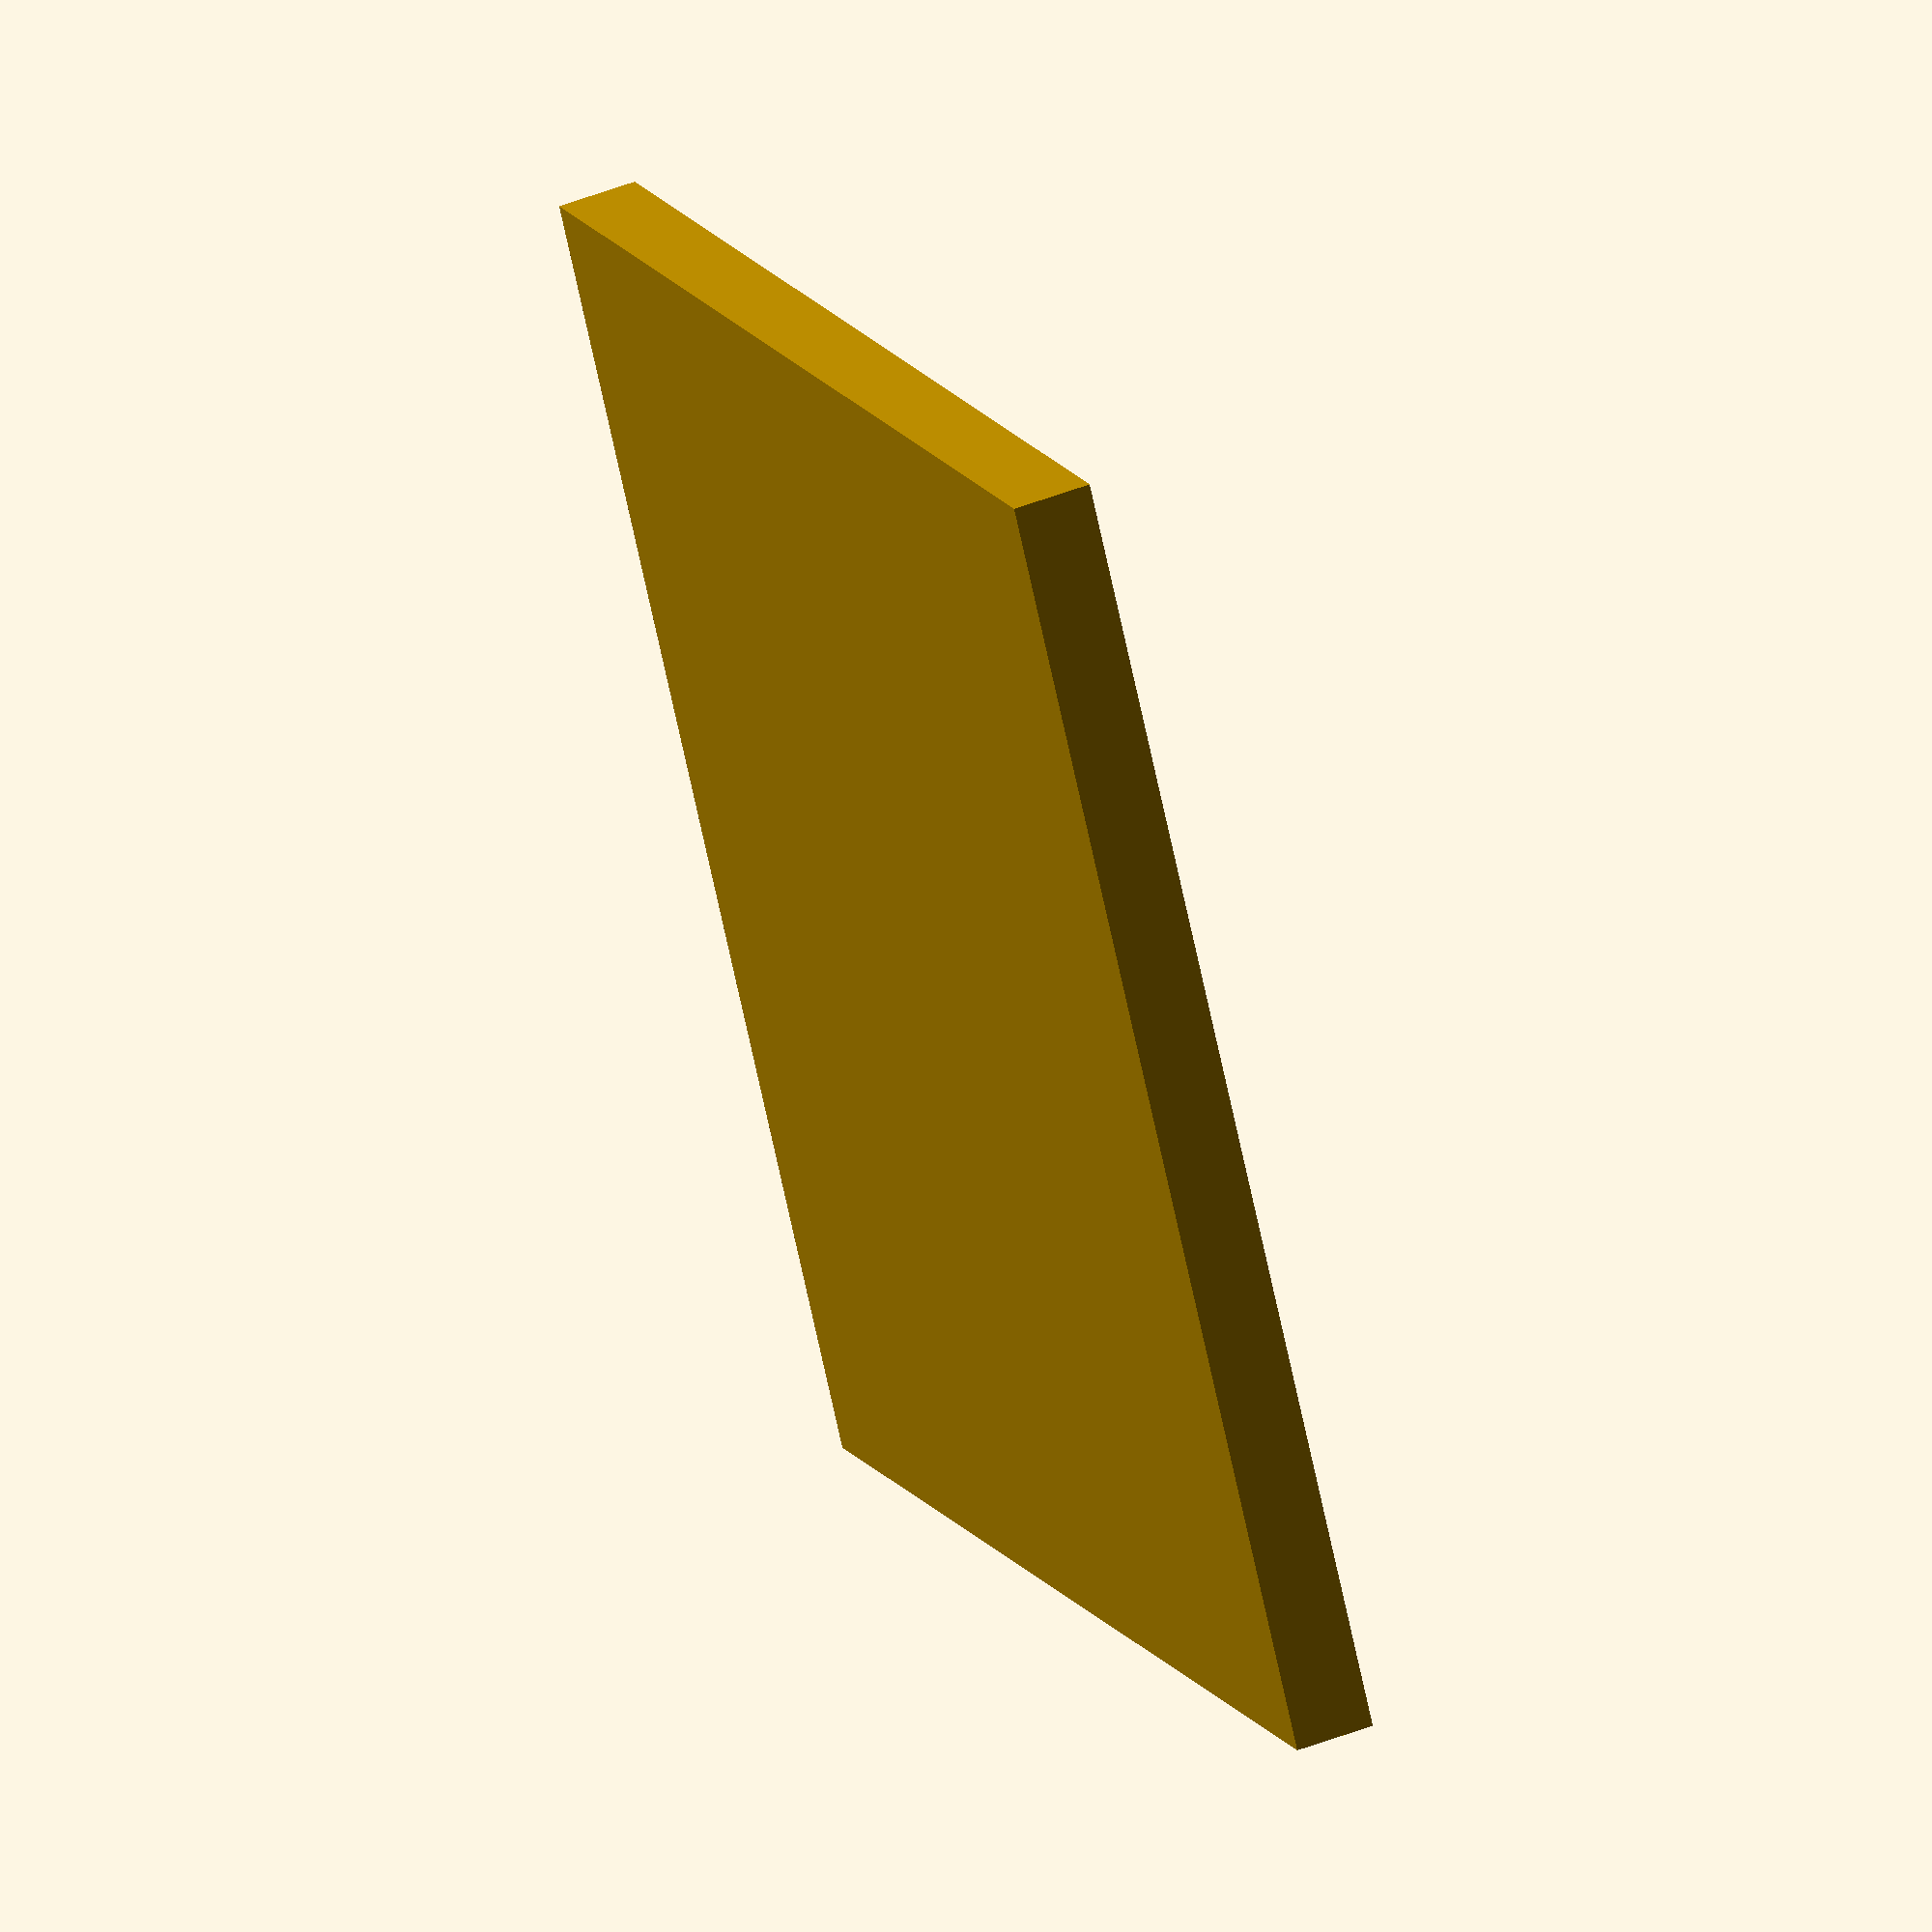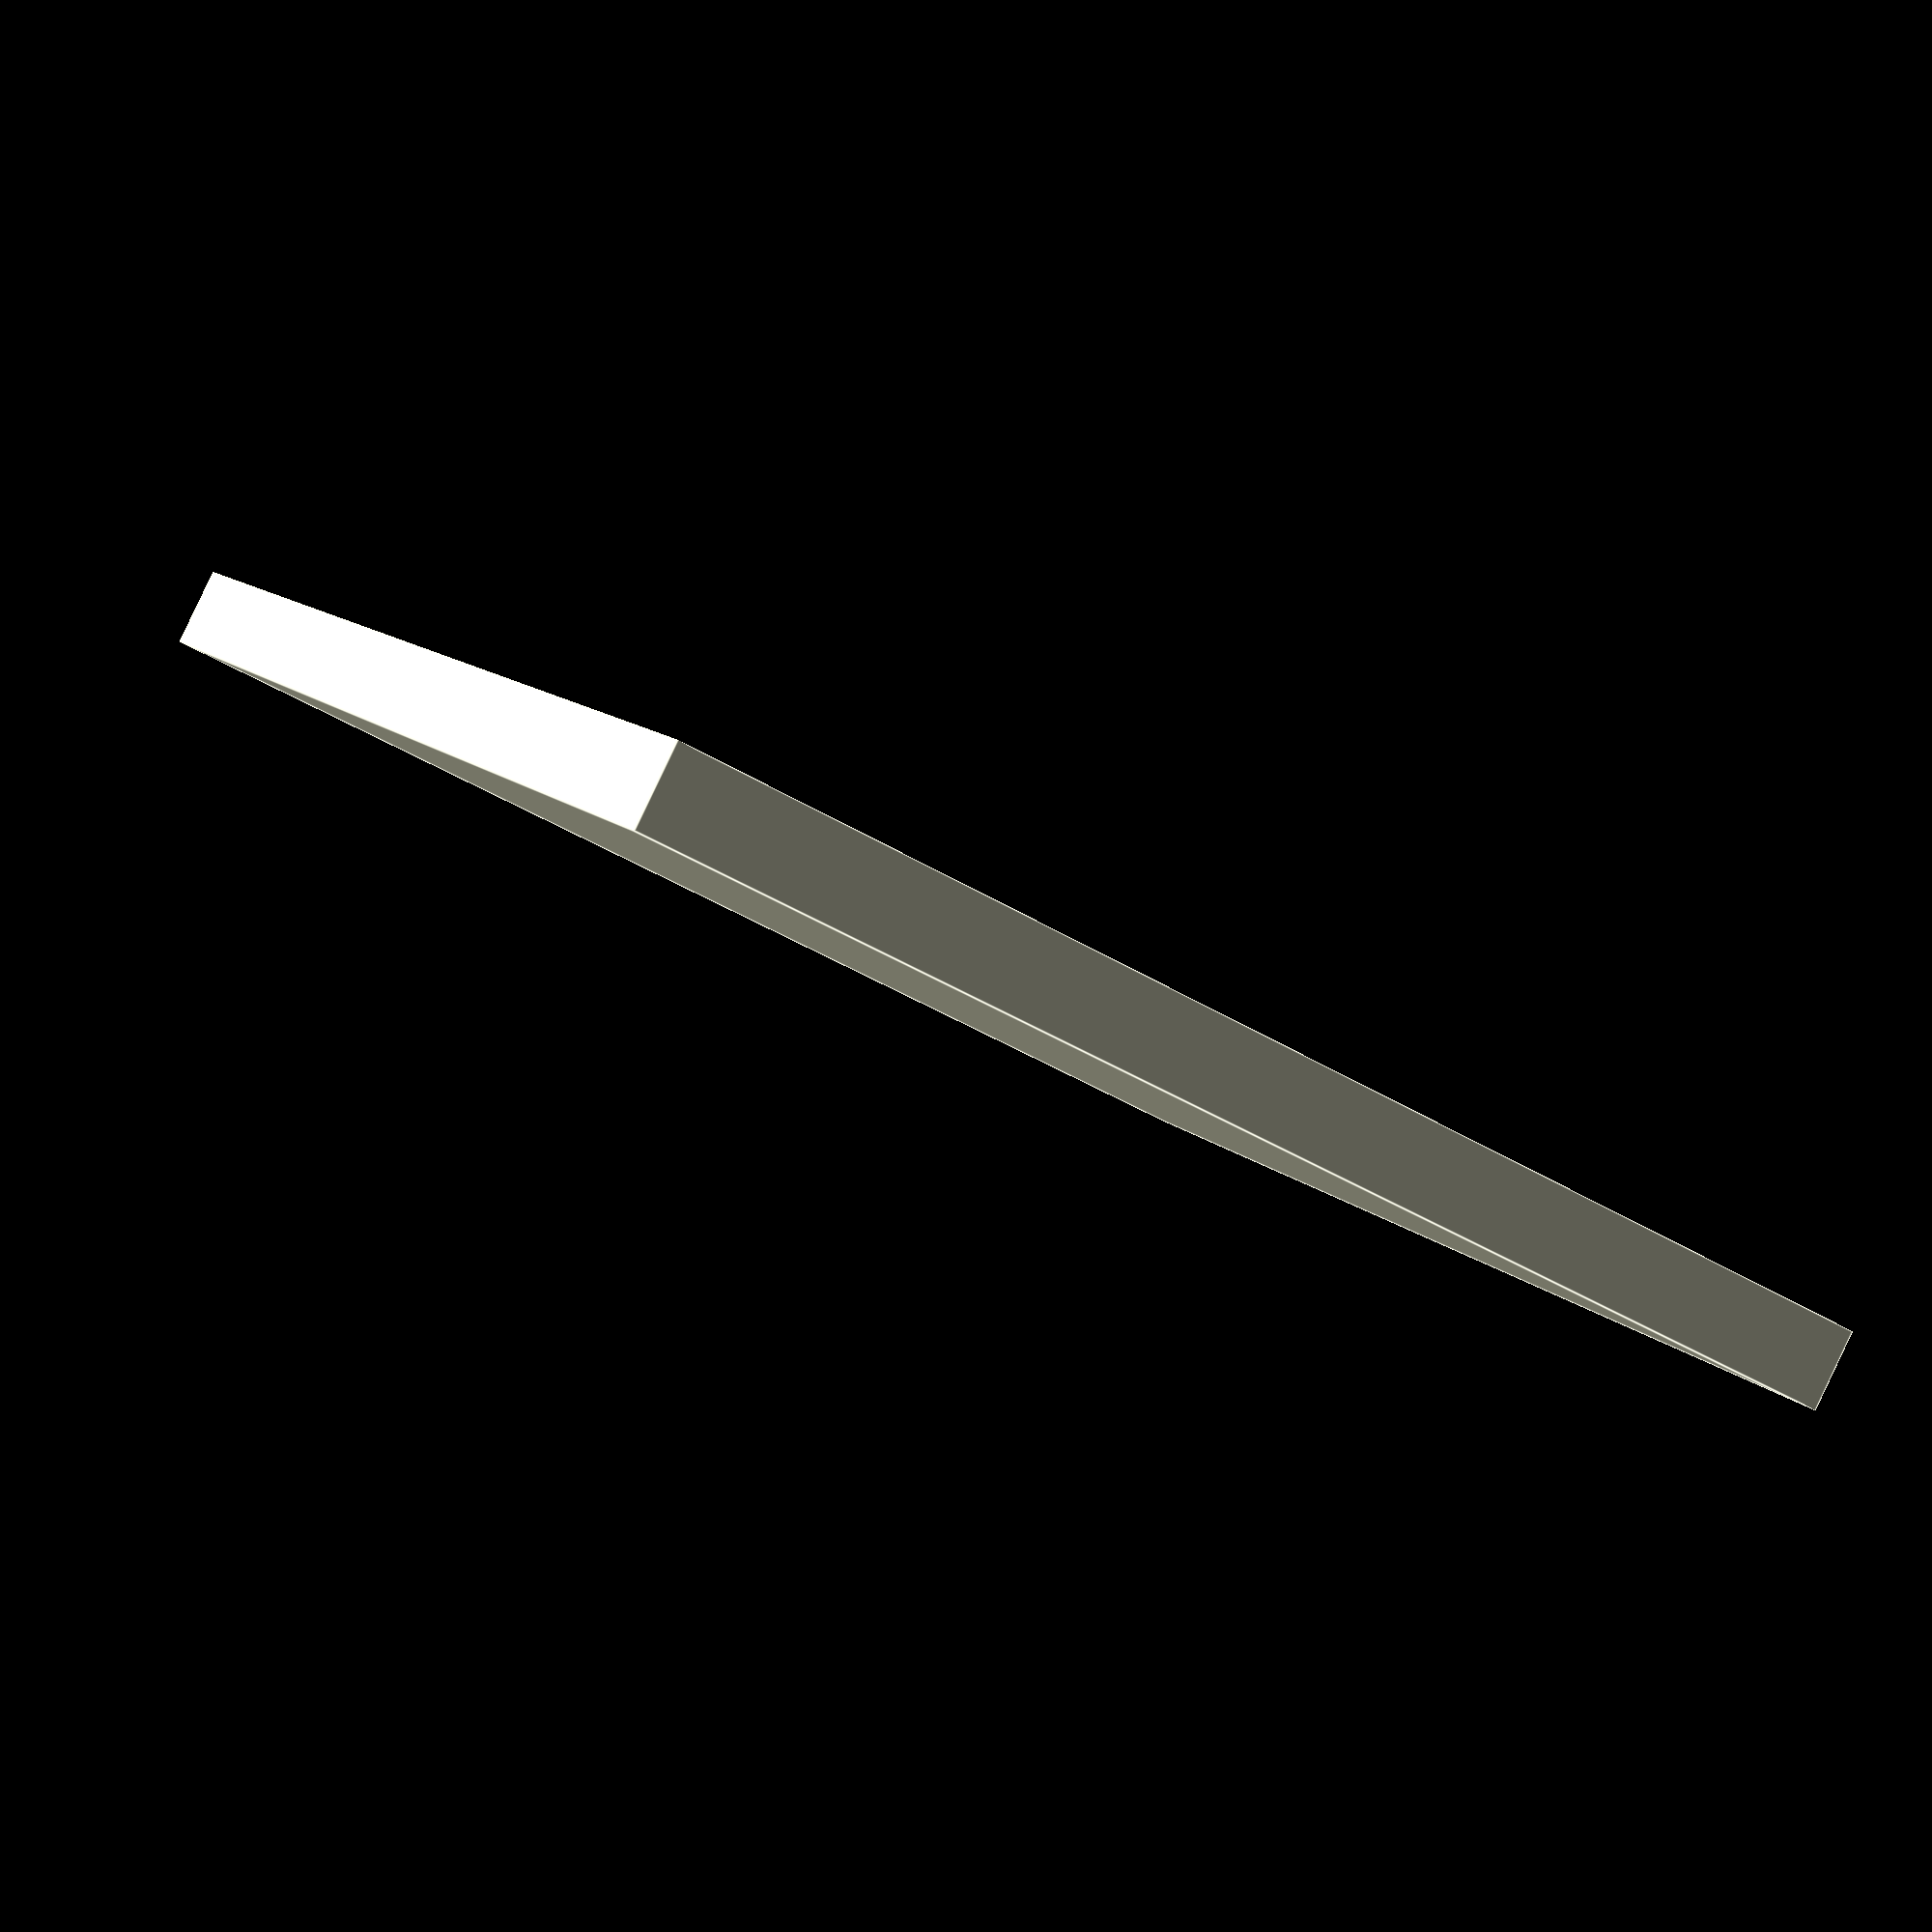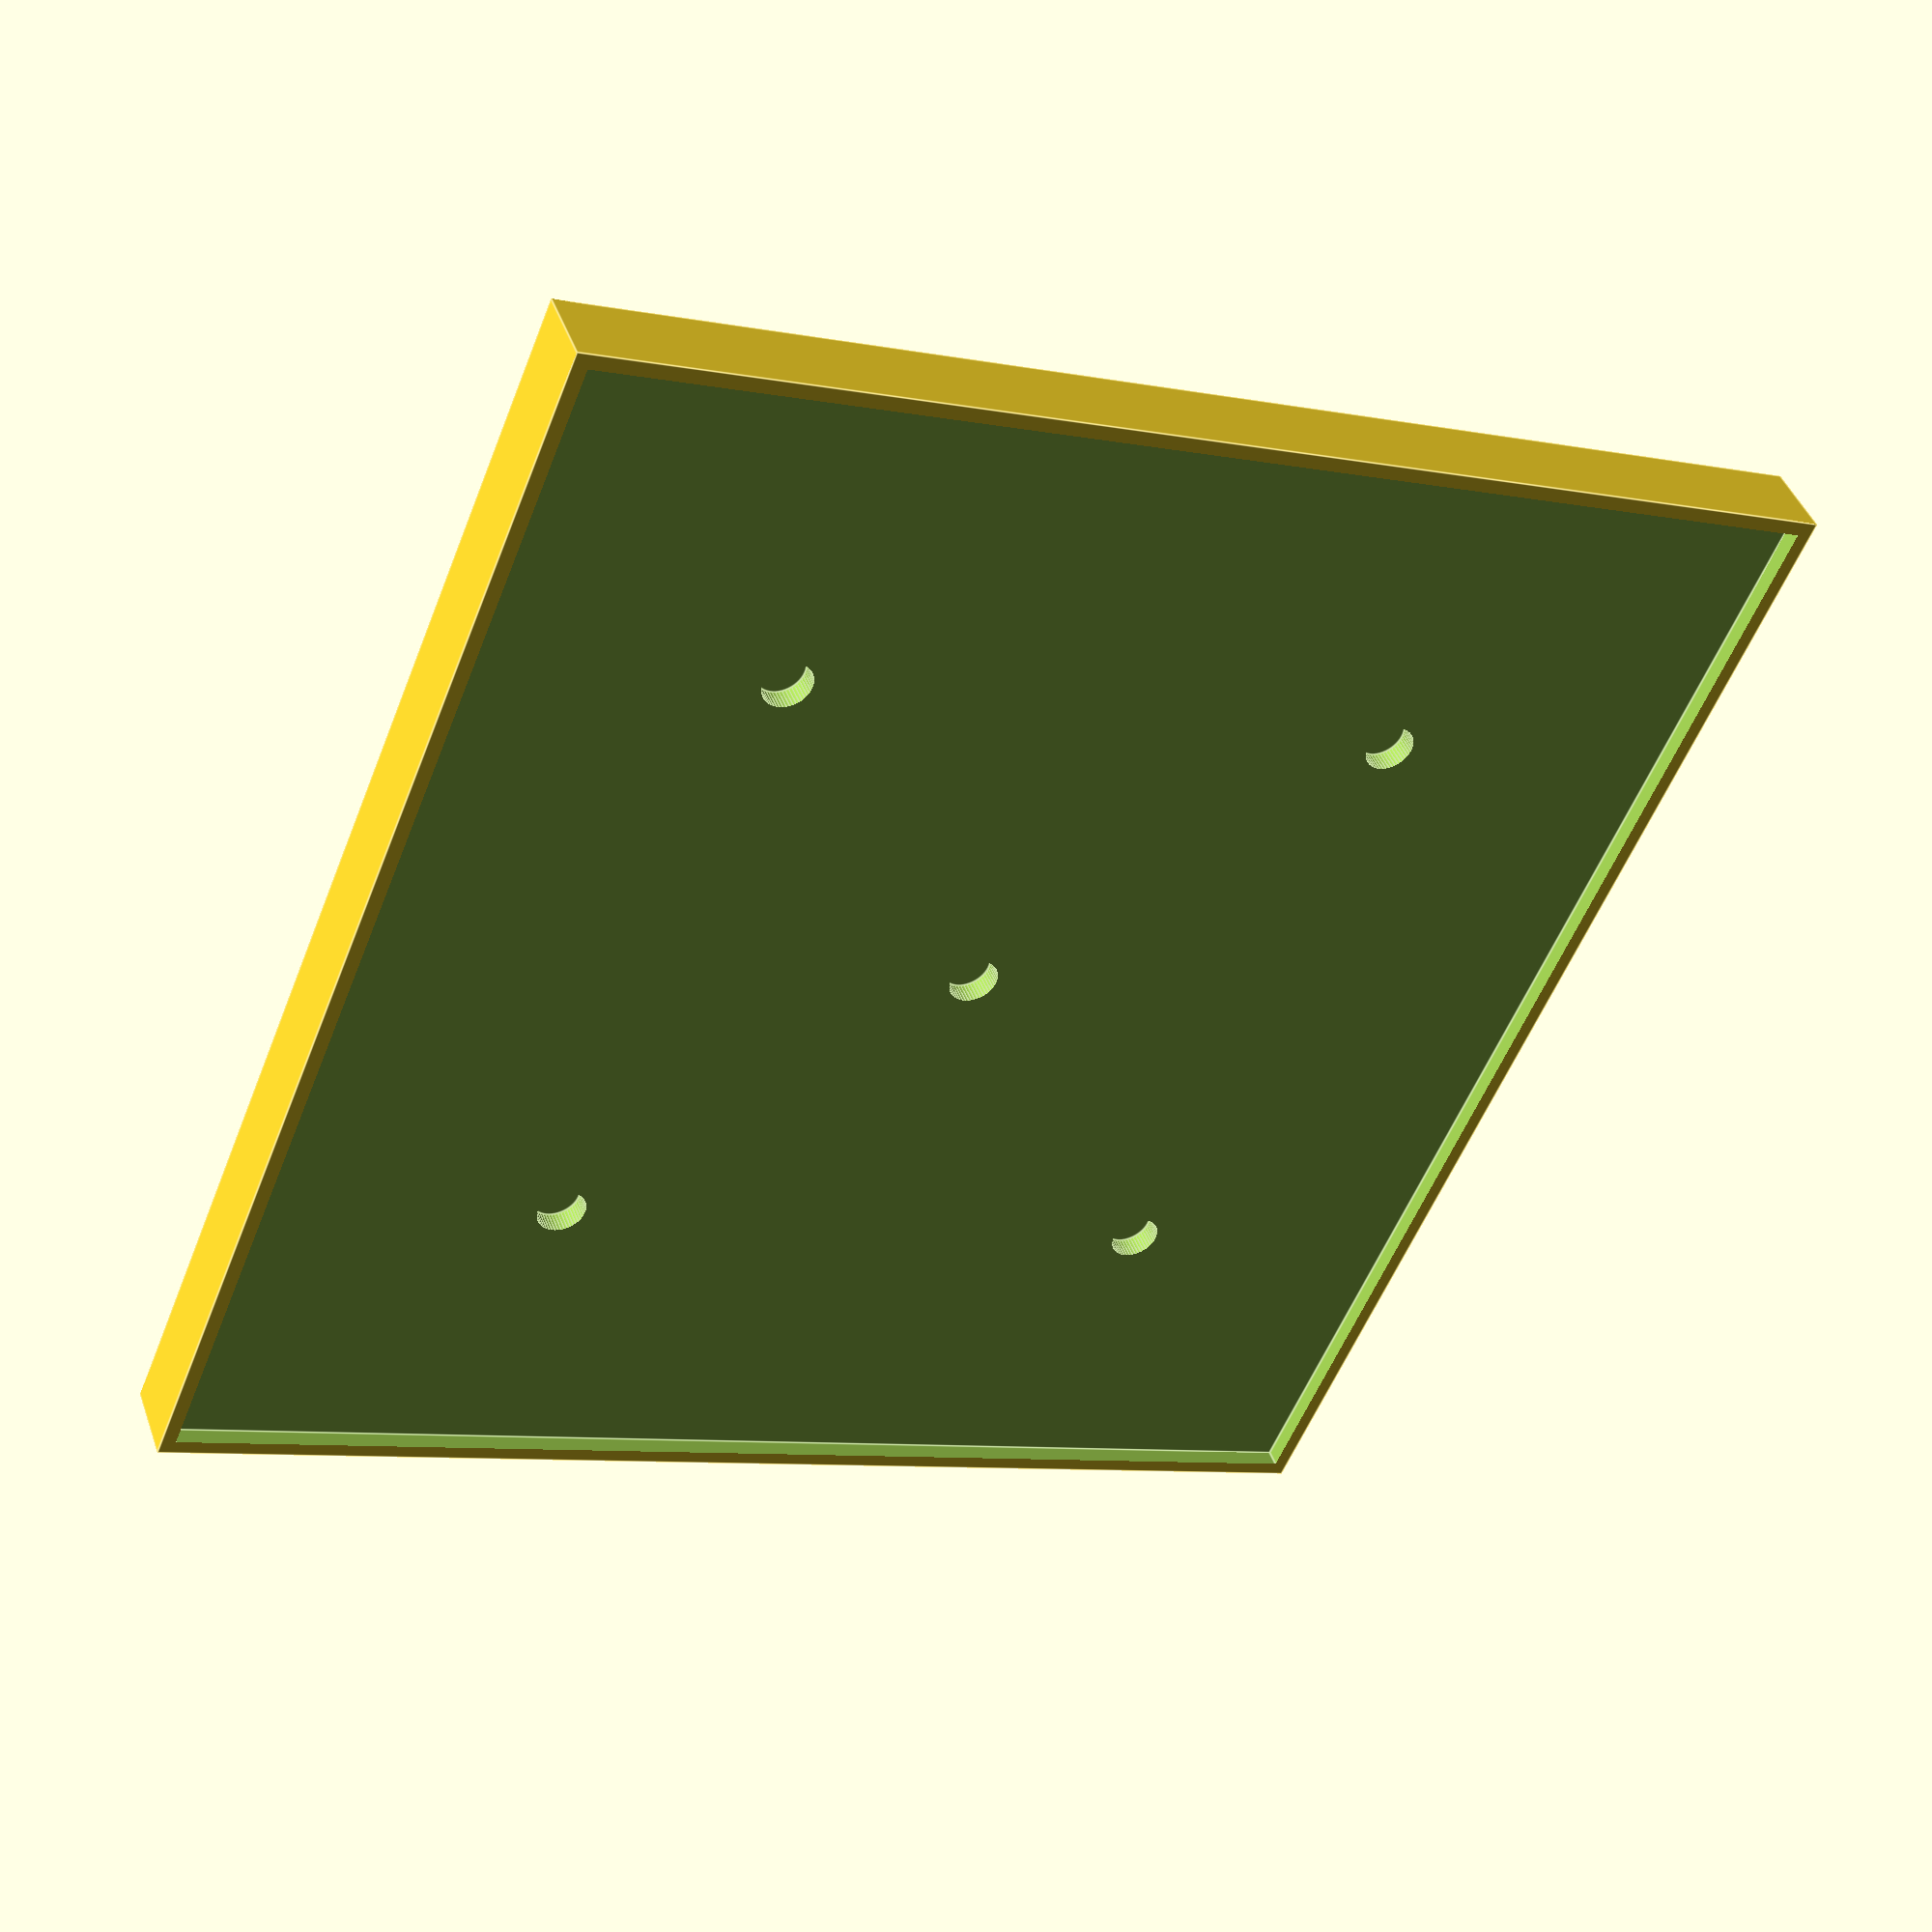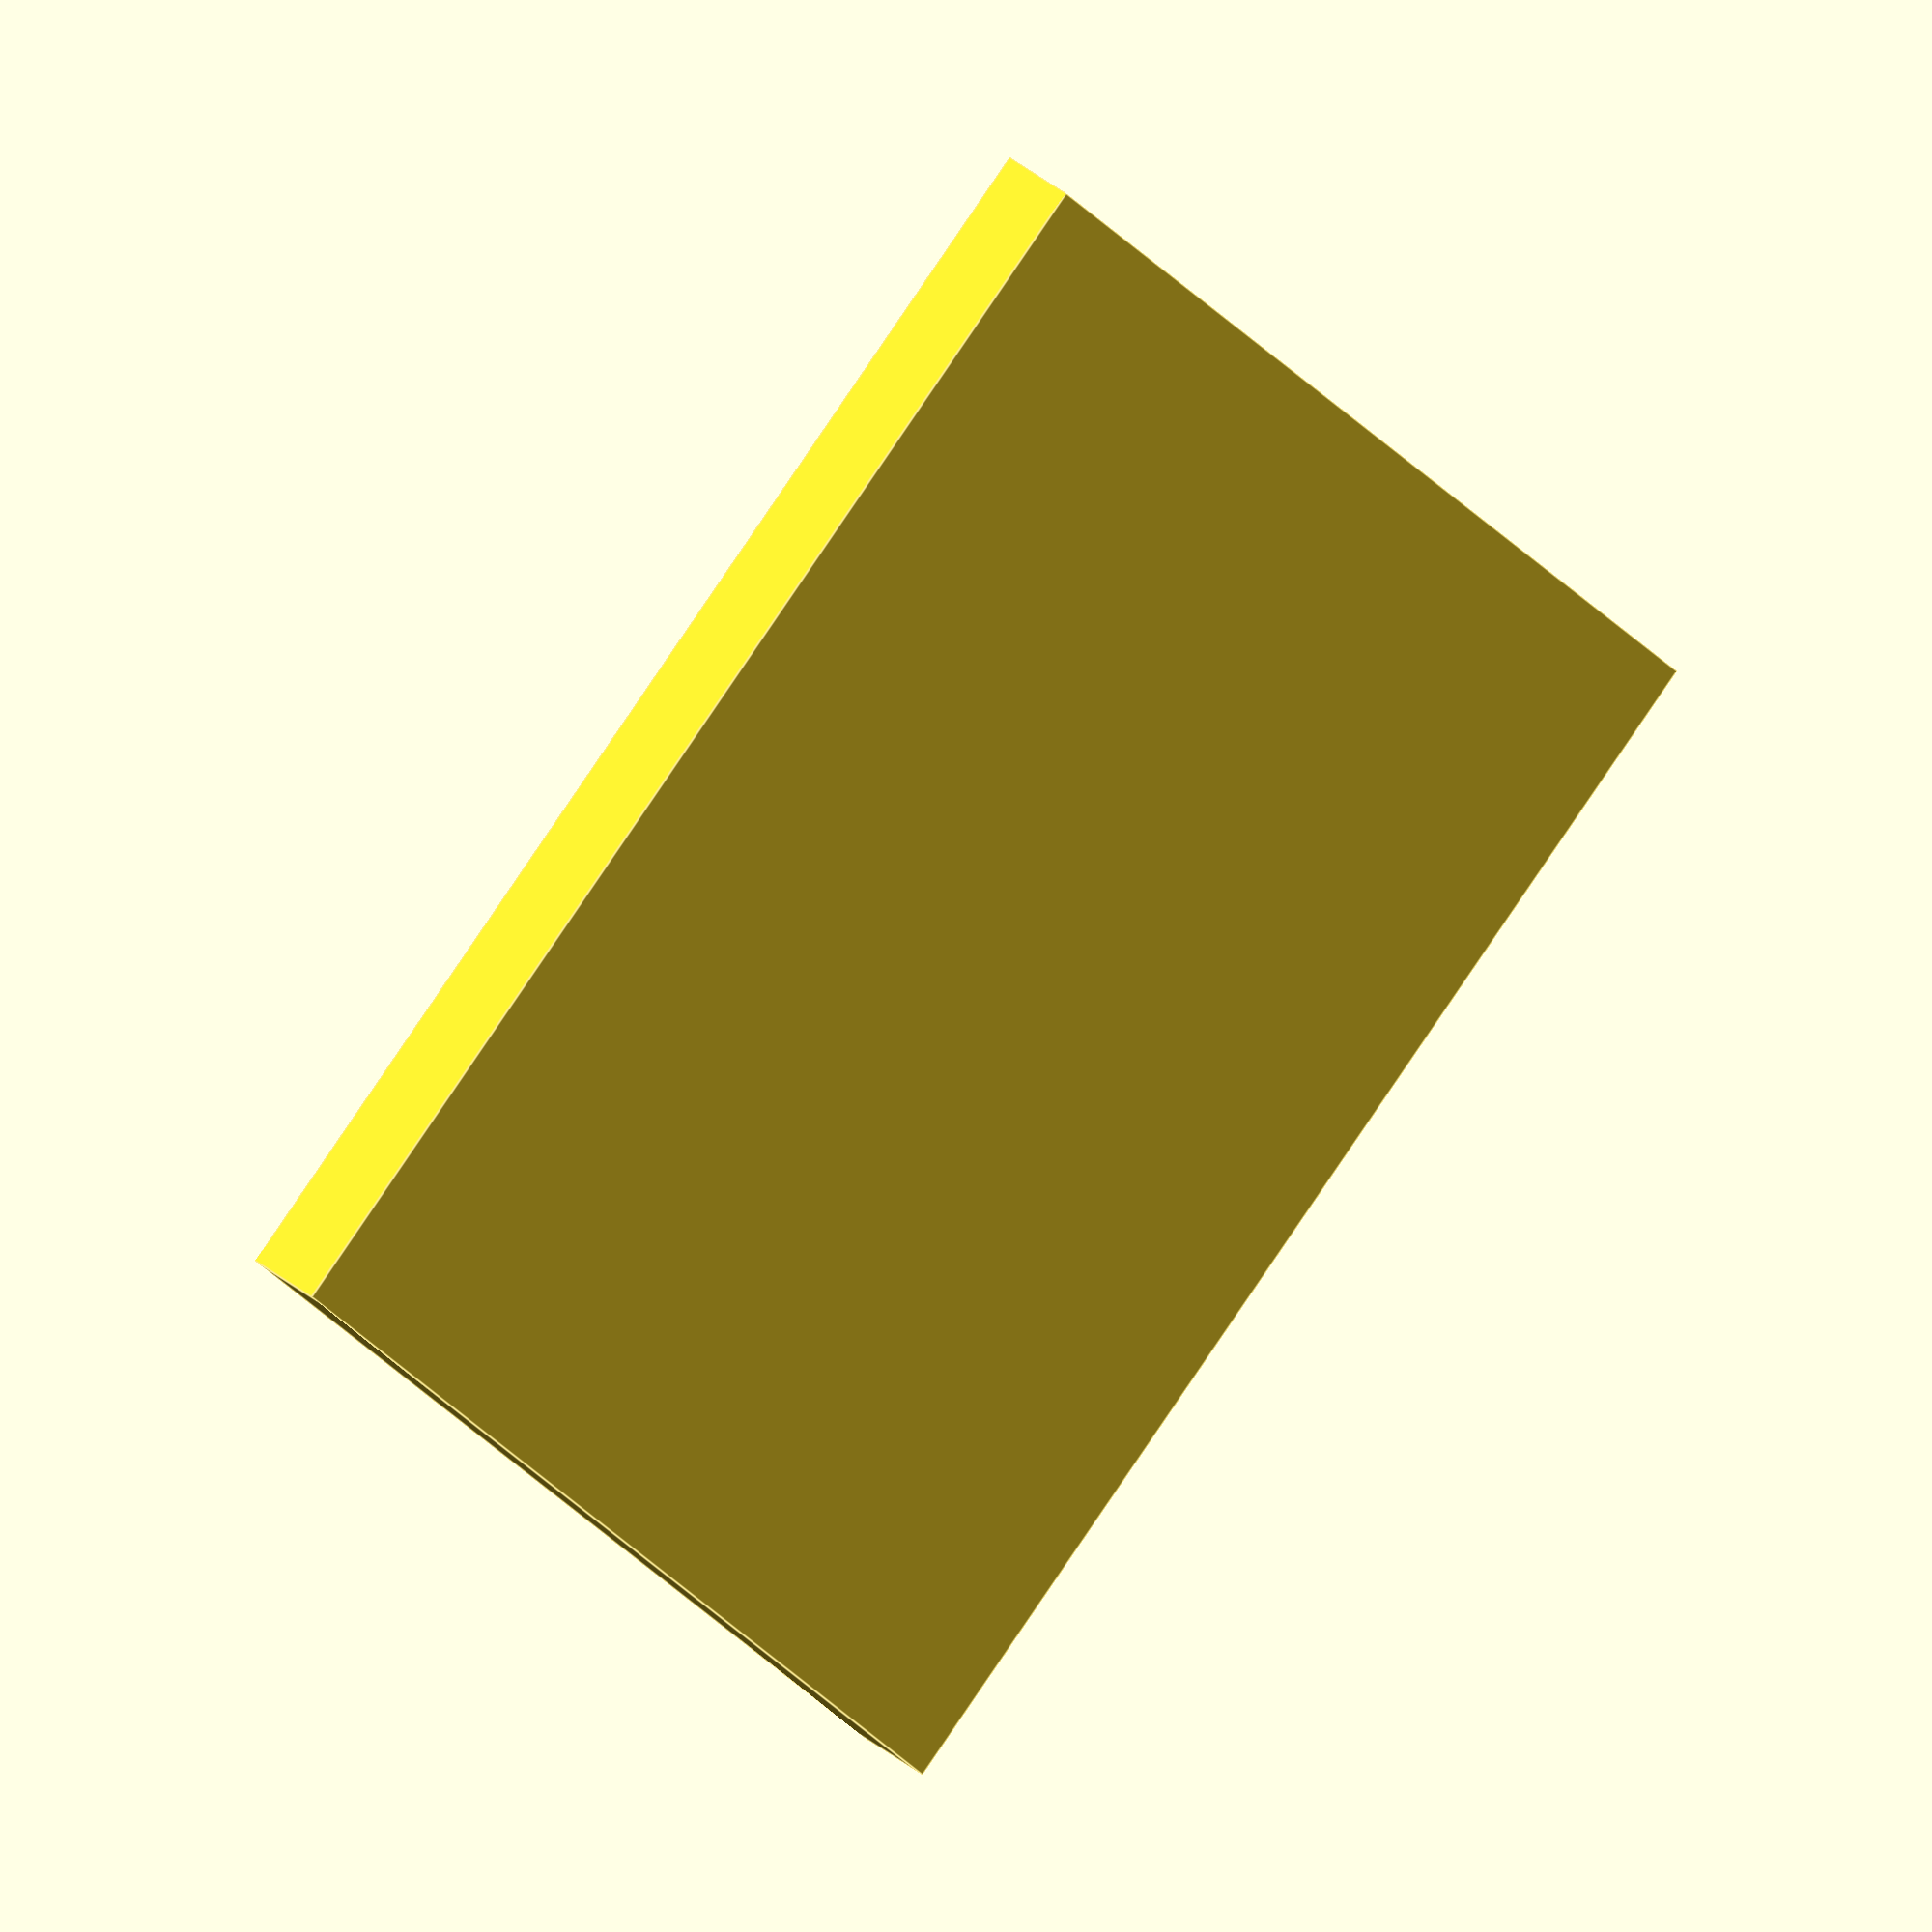
<openscad>
inset_x = 127;
inset_y = 127;
inset_z = 2.5;

outer_x = 130;
outer_y = 130;
outer_z = 8;

hole_r = 2.5;
hole_z = 8;
$fn=50;

edge_inset = 6;



difference() {
    cube([outer_x, outer_y, outer_z], center = true);
    translate([0, 0, 3.5])
    {
        cube([inset_x, inset_y, inset_z], center = true);
    }
    
    /* Top left */
    translate([-(outer_x / 4), (outer_y / 4), 0])
    {
        cylinder(hole_z, hole_r, hole_r, false);
    }
    
    /* Top right */
    translate([(outer_x / 4), (outer_y / 4), 0])
    {
        cylinder(hole_z, hole_r, hole_r, false);
    }
    
    /* Middle */
    translate([0, 0, 0])
    {
        cylinder(hole_z, hole_r, hole_r, false);
    }
    
    /* Bottom left */
    translate([-(outer_x / 4), -(outer_y / 4), 0])
    {
        cylinder(hole_z, hole_r, hole_r, false);
    }
    
    /* Bottom right */
    translate([(outer_x / 4), -(outer_y / 4), 0])
    {
        cylinder(hole_z, hole_r, hole_r, false);
    }
}



</openscad>
<views>
elev=131.9 azim=121.9 roll=293.6 proj=o view=solid
elev=91.7 azim=62.2 roll=334.5 proj=p view=edges
elev=136.4 azim=202.3 roll=199.1 proj=p view=edges
elev=322.8 azim=39.0 roll=136.5 proj=o view=edges
</views>
